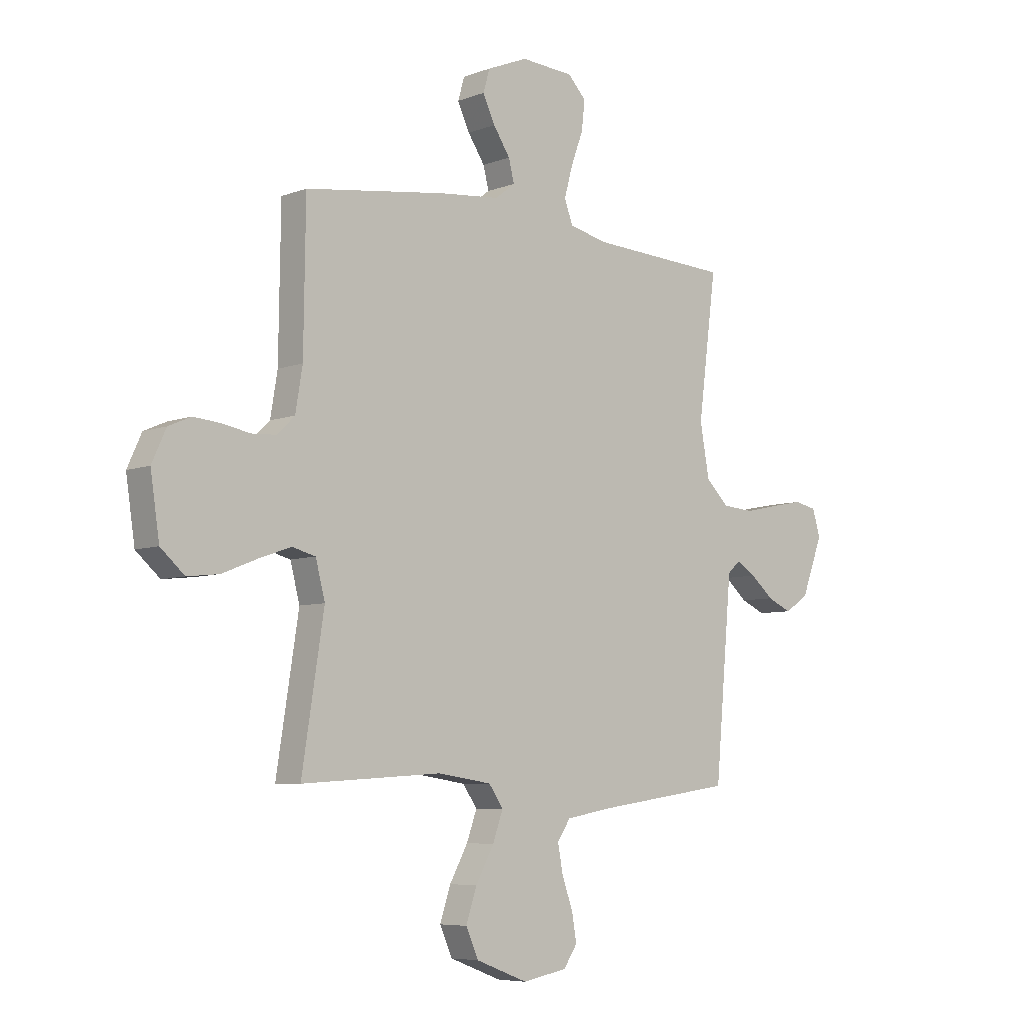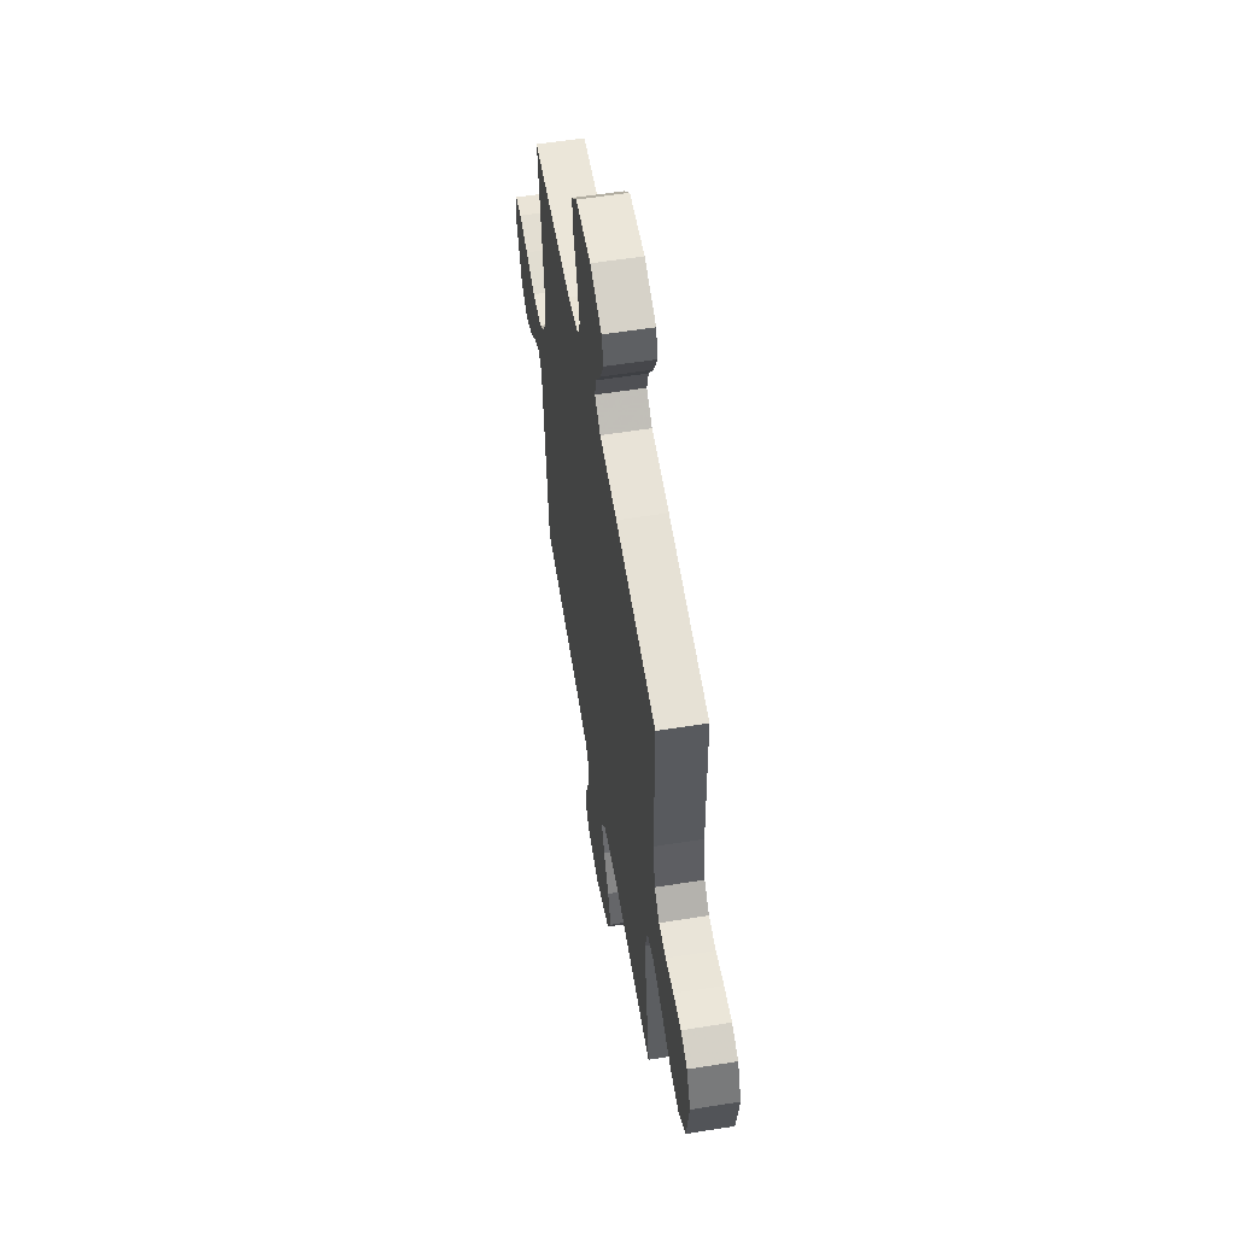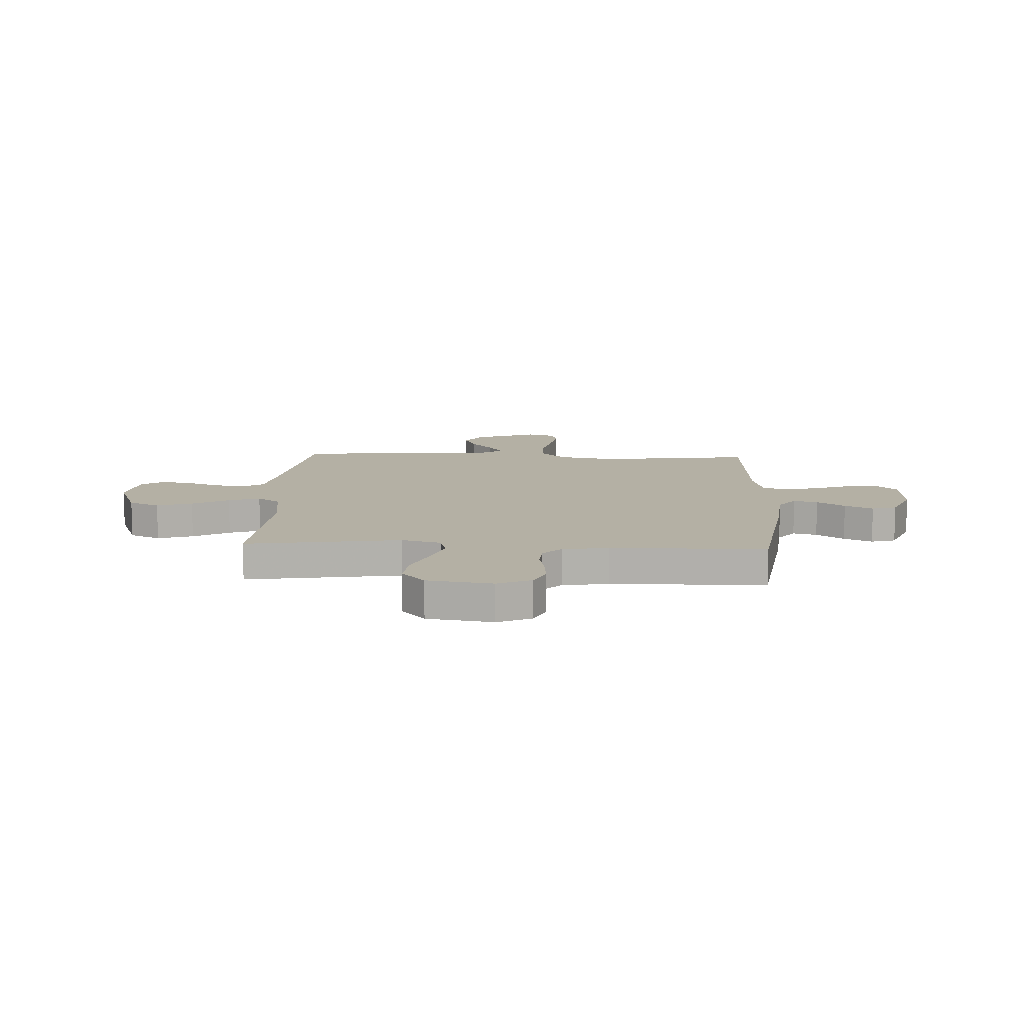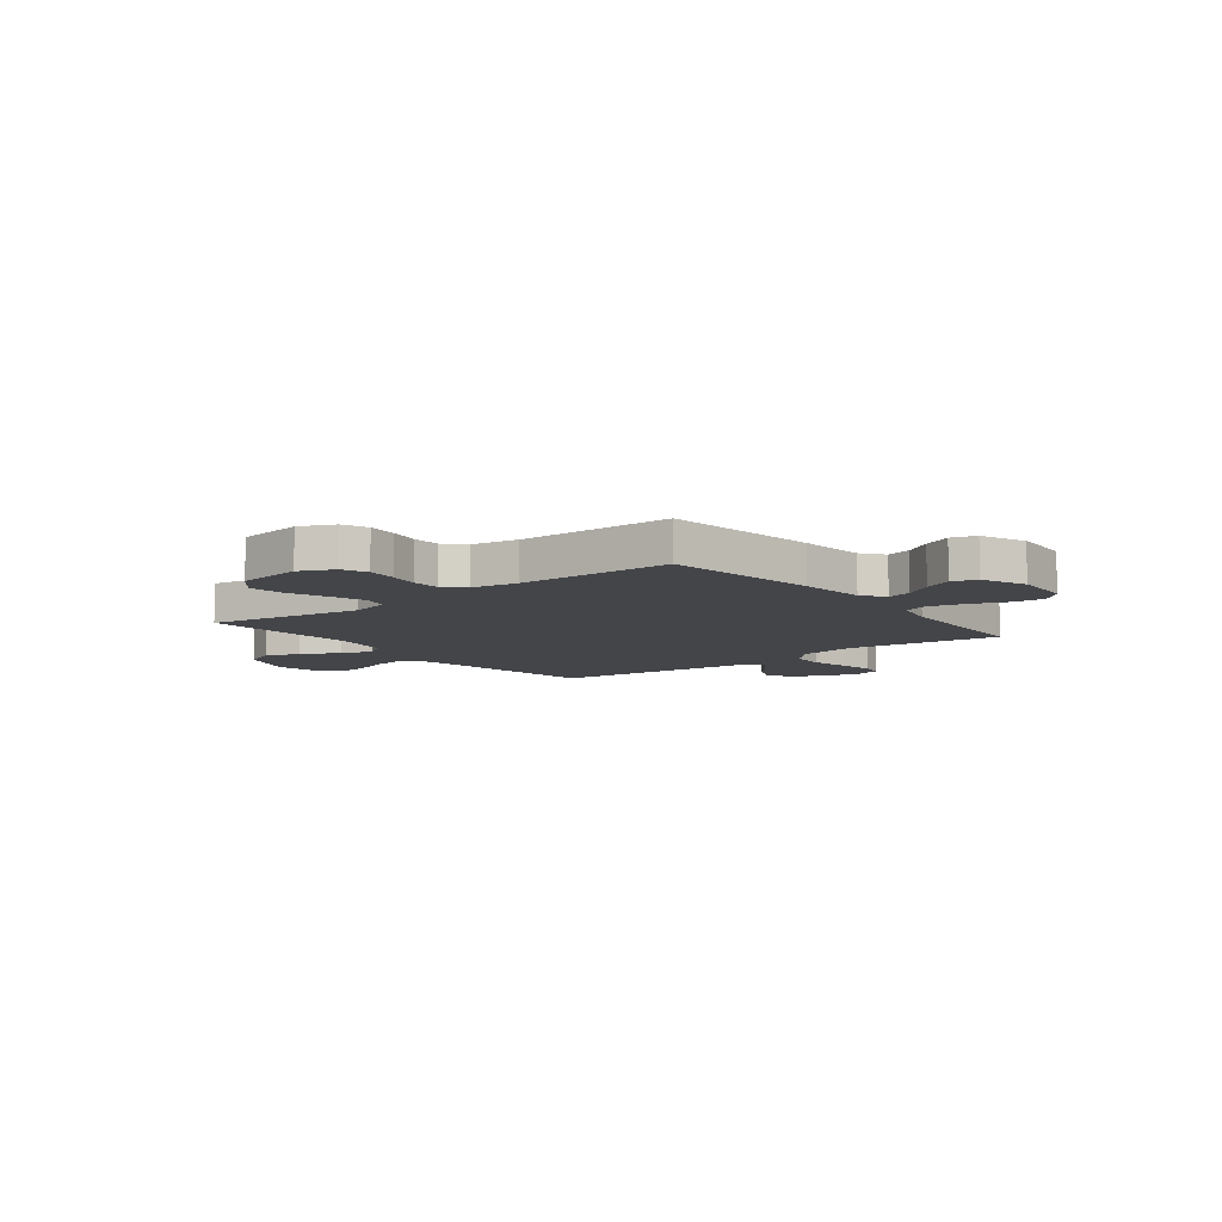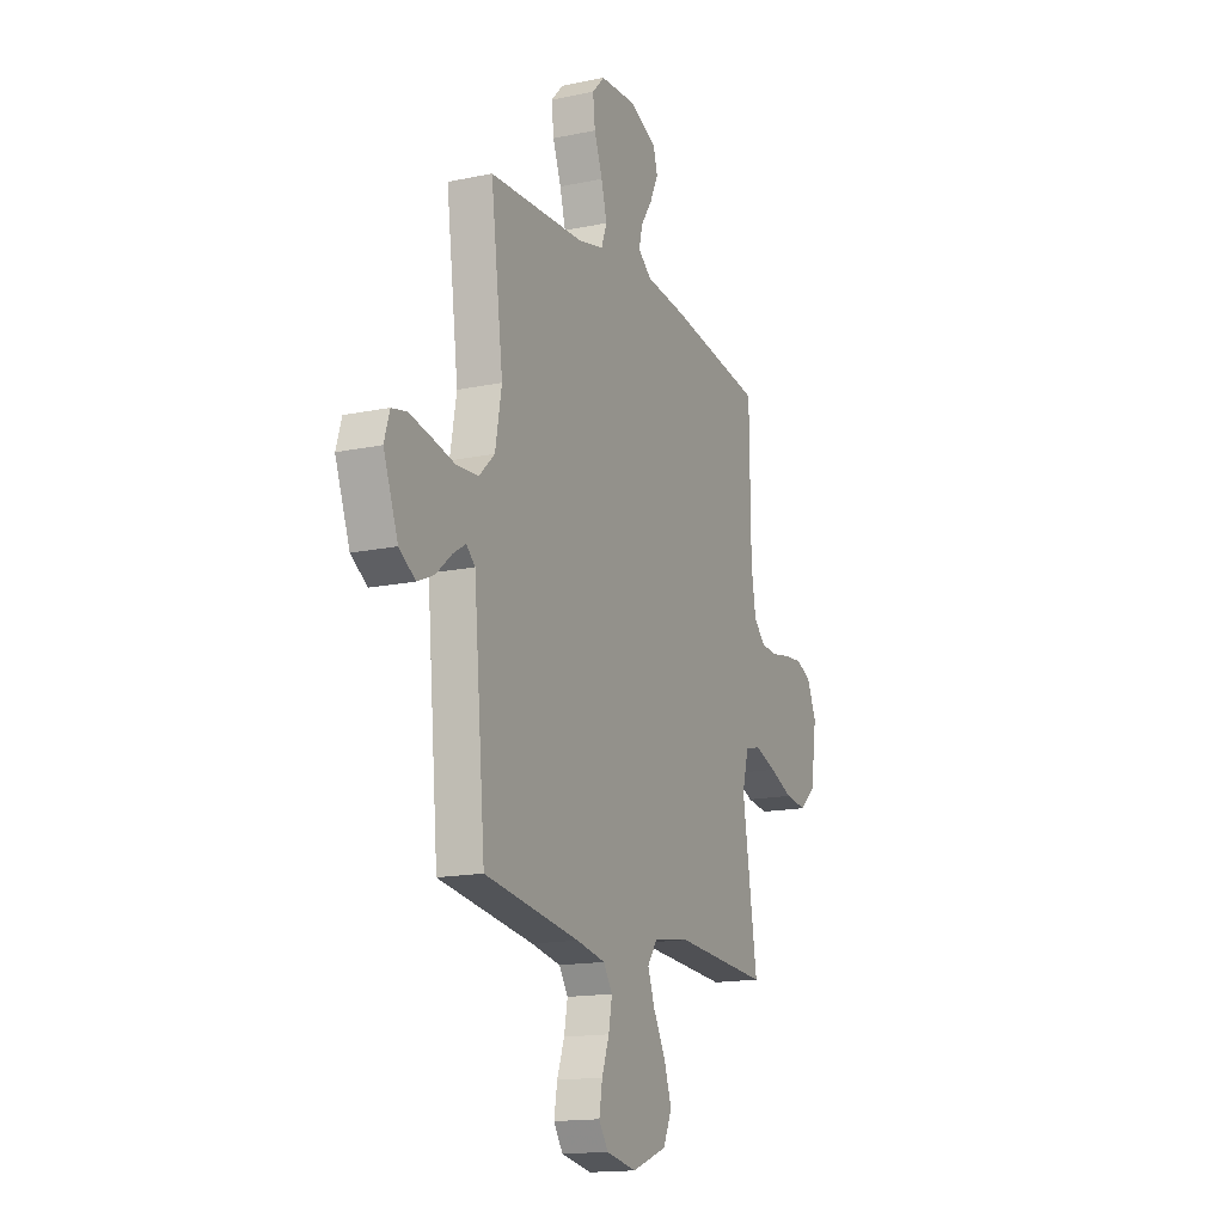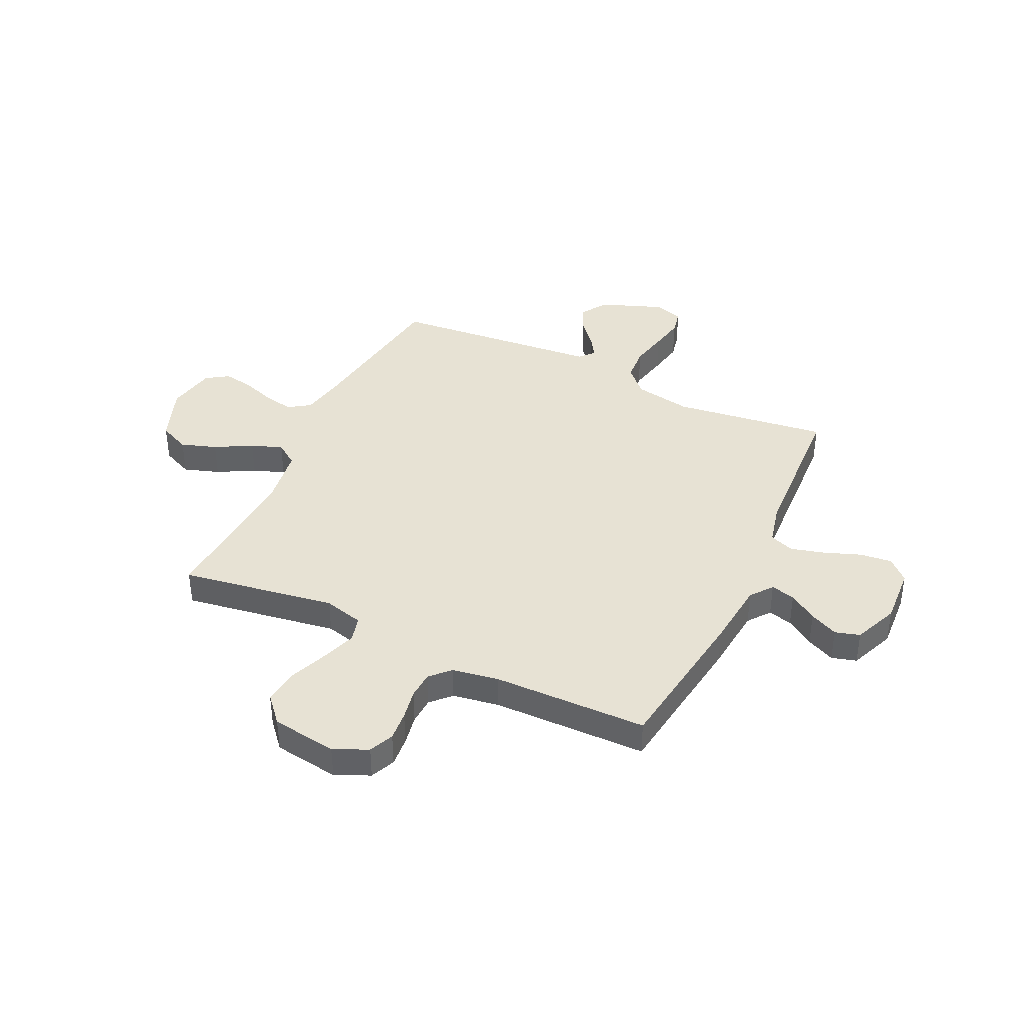
<metadata>
{"format":"obj","ext":"obj","renderer":"f3d","projection":"perspective","resolution":1024,"background":"white","views":[{"elev":-6.6,"azim":-42.1,"up":"+Z"},{"elev":57.2,"azim":-99.5,"up":"+Z"},{"elev":11.5,"azim":-87.3,"up":"+Y"},{"elev":-8.6,"azim":-52.1,"up":"+Y"},{"elev":-15.8,"azim":113.7,"up":"+Z"},{"elev":39.8,"azim":-64.7,"up":"+Y"}]}
</metadata>
<code>
v -0.5 0.07 -0.5
v -0.453 0.07 -0.2
v -0.473 0.07 -0.123
v -0.523 0.07 -0.11
v -0.591 0.07 -0.134
v -0.666 0.07 -0.164
v -0.734 0.07 -0.172
v -0.785 0.07 -0.127
v -0.804 0.07 0
v -0.774 0.07 0.066
v -0.726 0.07 0.087
v -0.668 0.07 0.082
v -0.609 0.07 0.071
v -0.556 0.07 0.074
v -0.519 0.07 0.11
v -0.504 0.07 0.2
v -0.5 0.07 0.5
v -0.2 0.07 0.542
v -0.07 0.07 0.555
v -0.027 0.07 0.588
v -0.039 0.07 0.635
v -0.075 0.07 0.689
v -0.101 0.07 0.744
v -0.087 0.07 0.792
v 0 0.07 0.828
v 0.113 0.07 0.821
v 0.152 0.07 0.78
v 0.145 0.07 0.718
v 0.119 0.07 0.648
v 0.101 0.07 0.582
v 0.119 0.07 0.534
v 0.2 0.07 0.515
v 0.5 0.07 0.5
v 0.461 0.07 0.2
v 0.481 0.07 0.089
v 0.53 0.07 0.042
v 0.598 0.07 0.037
v 0.672 0.07 0.053
v 0.739 0.07 0.066
v 0.787 0.07 0.056
v 0.804 0.07 0
v 0.758 0.07 -0.122
v 0.707 0.07 -0.155
v 0.655 0.07 -0.132
v 0.606 0.07 -0.09
v 0.565 0.07 -0.064
v 0.537 0.07 -0.089
v 0.527 0.07 -0.2
v 0.5 0.07 -0.5
v 0.2 0.07 -0.543
v 0.108 0.07 -0.56
v 0.08 0.07 -0.602
v 0.091 0.07 -0.661
v 0.114 0.07 -0.725
v 0.124 0.07 -0.784
v 0.095 0.07 -0.827
v 0 0.07 -0.845
v -0.111 0.07 -0.803
v -0.138 0.07 -0.743
v -0.115 0.07 -0.674
v -0.076 0.07 -0.603
v -0.054 0.07 -0.542
v -0.085 0.07 -0.498
v -0.2 0.07 -0.481
v -0.5 0 -0.5
v -0.453 0 -0.2
v -0.473 0 -0.123
v -0.523 0 -0.11
v -0.591 0 -0.134
v -0.666 0 -0.164
v -0.734 0 -0.172
v -0.785 0 -0.127
v -0.804 0 0
v -0.774 0 0.066
v -0.726 0 0.087
v -0.668 0 0.082
v -0.609 0 0.071
v -0.556 0 0.074
v -0.519 0 0.11
v -0.504 0 0.2
v -0.5 0 0.5
v -0.2 0 0.542
v -0.07 0 0.555
v -0.027 0 0.588
v -0.039 0 0.635
v -0.075 0 0.689
v -0.101 0 0.744
v -0.087 0 0.792
v 0 0 0.828
v 0.113 0 0.821
v 0.152 0 0.78
v 0.145 0 0.718
v 0.119 0 0.648
v 0.101 0 0.582
v 0.119 0 0.534
v 0.2 0 0.515
v 0.5 0 0.5
v 0.461 0 0.2
v 0.481 0 0.089
v 0.53 0 0.042
v 0.598 0 0.037
v 0.672 0 0.053
v 0.739 0 0.066
v 0.787 0 0.056
v 0.804 0 0
v 0.758 0 -0.122
v 0.707 0 -0.155
v 0.655 0 -0.132
v 0.606 0 -0.09
v 0.565 0 -0.064
v 0.537 0 -0.089
v 0.527 0 -0.2
v 0.5 0 -0.5
v 0.2 0 -0.543
v 0.108 0 -0.56
v 0.08 0 -0.602
v 0.091 0 -0.661
v 0.114 0 -0.725
v 0.124 0 -0.784
v 0.095 0 -0.827
v 0 0 -0.845
v -0.111 0 -0.803
v -0.138 0 -0.743
v -0.115 0 -0.674
v -0.076 0 -0.603
v -0.054 0 -0.542
v -0.085 0 -0.498
v -0.2 0 -0.481
f 59 60 61
f 58 59 61
f 57 58 61
f 56 57 61
f 55 56 61
f 54 55 61
f 53 54 61
f 52 53 61 62
f 51 52 62 63
f 48 49 50
f 50 51 63
f 48 50 63
f 47 48 63
f 43 44 45
f 42 43 45
f 41 42 45
f 40 41 45
f 39 40 45
f 38 39 45
f 37 38 45
f 36 37 45 46
f 47 63 64
f 46 47 64
f 36 46 64
f 35 36 64
f 27 28 29
f 26 27 29
f 25 26 29
f 24 25 29
f 23 24 29
f 22 23 29
f 21 22 29
f 20 21 29 30
f 19 20 30 31
f 19 31 32
f 18 19 32
f 17 18 32
f 16 17 32
f 11 12 13
f 10 11 13
f 9 10 13
f 8 9 13
f 7 8 13
f 6 7 13
f 5 6 13
f 4 5 13 14
f 3 4 14 15
f 64 1 2
f 35 64 2
f 34 35 2
f 32 33 34
f 16 32 34
f 15 16 34
f 3 15 34
f 2 3 34
f 125 124 123
f 125 123 122
f 125 122 121
f 125 121 120
f 125 120 119
f 125 119 118
f 125 118 117
f 126 125 117 116
f 127 126 116 115
f 114 113 112
f 127 115 114
f 127 114 112
f 127 112 111
f 109 108 107
f 109 107 106
f 109 106 105
f 109 105 104
f 109 104 103
f 109 103 102
f 109 102 101
f 110 109 101 100
f 128 127 111
f 128 111 110
f 128 110 100
f 128 100 99
f 93 92 91
f 93 91 90
f 93 90 89
f 93 89 88
f 93 88 87
f 93 87 86
f 93 86 85
f 94 93 85 84
f 95 94 84 83
f 96 95 83
f 96 83 82
f 96 82 81
f 96 81 80
f 77 76 75
f 77 75 74
f 77 74 73
f 77 73 72
f 77 72 71
f 77 71 70
f 77 70 69
f 78 77 69 68
f 79 78 68 67
f 66 65 128
f 66 128 99
f 66 99 98
f 98 97 96
f 98 96 80
f 98 80 79
f 98 79 67
f 98 67 66
f 1 65 66 2
f 2 66 67 3
f 3 67 68 4
f 4 68 69 5
f 5 69 70 6
f 6 70 71 7
f 7 71 72 8
f 8 72 73 9
f 9 73 74 10
f 10 74 75 11
f 11 75 76 12
f 12 76 77 13
f 13 77 78 14
f 14 78 79 15
f 15 79 80 16
f 16 80 81 17
f 17 81 82 18
f 18 82 83 19
f 19 83 84 20
f 20 84 85 21
f 21 85 86 22
f 22 86 87 23
f 23 87 88 24
f 24 88 89 25
f 25 89 90 26
f 26 90 91 27
f 27 91 92 28
f 28 92 93 29
f 29 93 94 30
f 30 94 95 31
f 31 95 96 32
f 32 96 97 33
f 33 97 98 34
f 34 98 99 35
f 35 99 100 36
f 36 100 101 37
f 37 101 102 38
f 38 102 103 39
f 39 103 104 40
f 40 104 105 41
f 41 105 106 42
f 42 106 107 43
f 43 107 108 44
f 44 108 109 45
f 45 109 110 46
f 46 110 111 47
f 47 111 112 48
f 48 112 113 49
f 49 113 114 50
f 50 114 115 51
f 51 115 116 52
f 52 116 117 53
f 53 117 118 54
f 54 118 119 55
f 55 119 120 56
f 56 120 121 57
f 57 121 122 58
f 58 122 123 59
f 59 123 124 60
f 60 124 125 61
f 61 125 126 62
f 62 126 127 63
f 63 127 128 64
f 64 128 65 1

</code>
